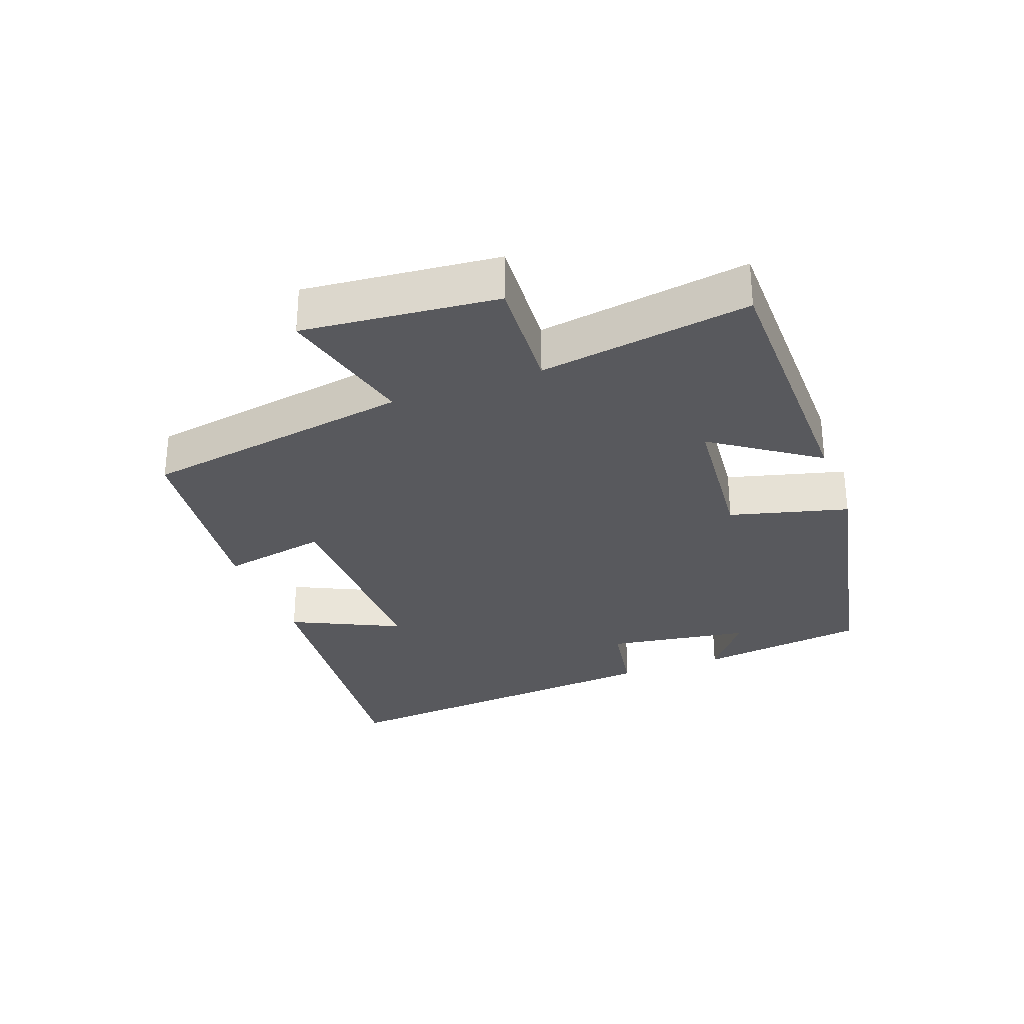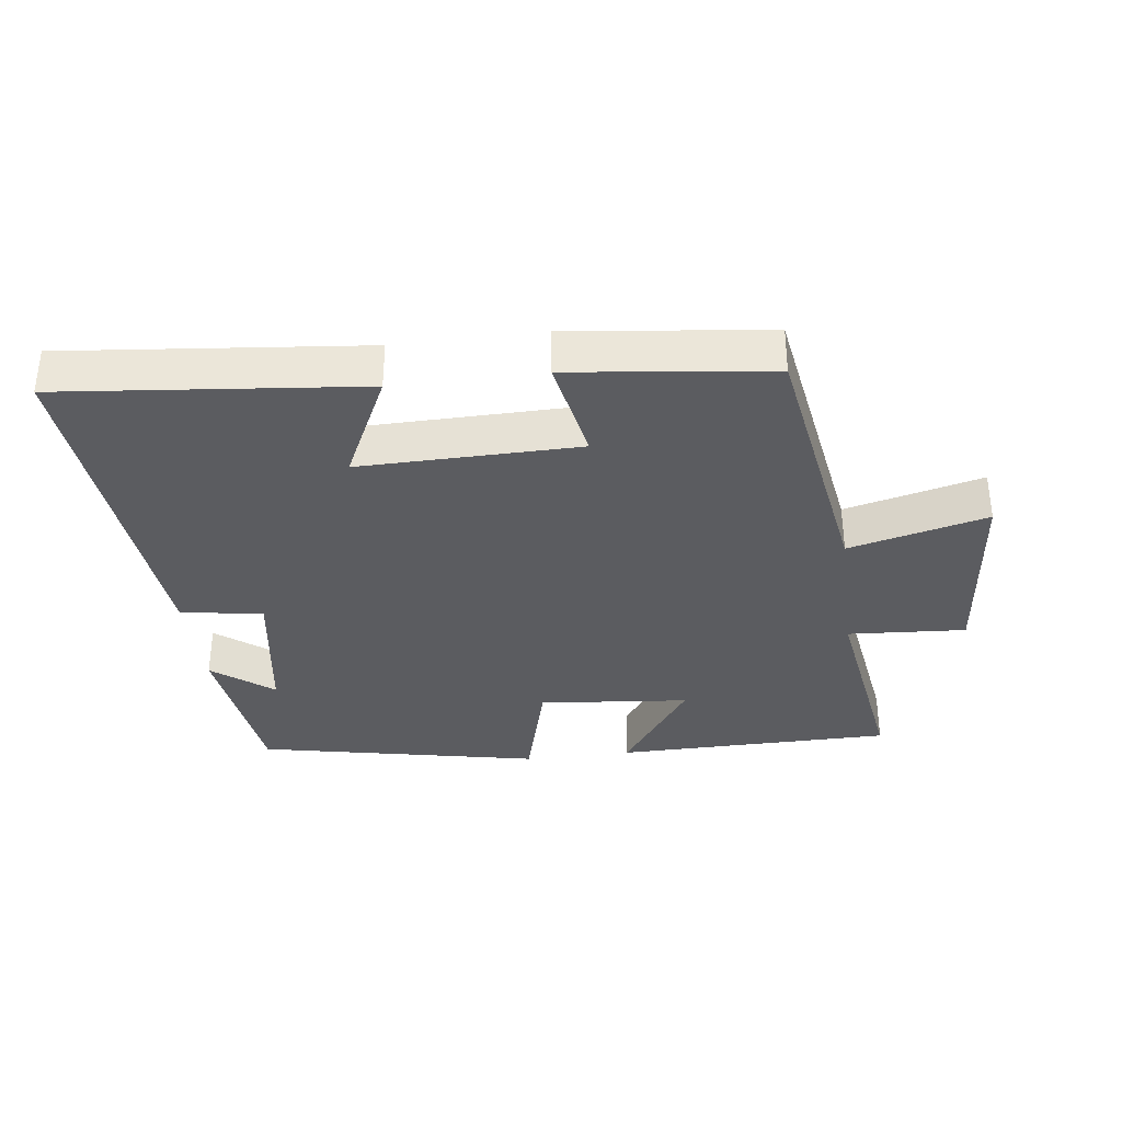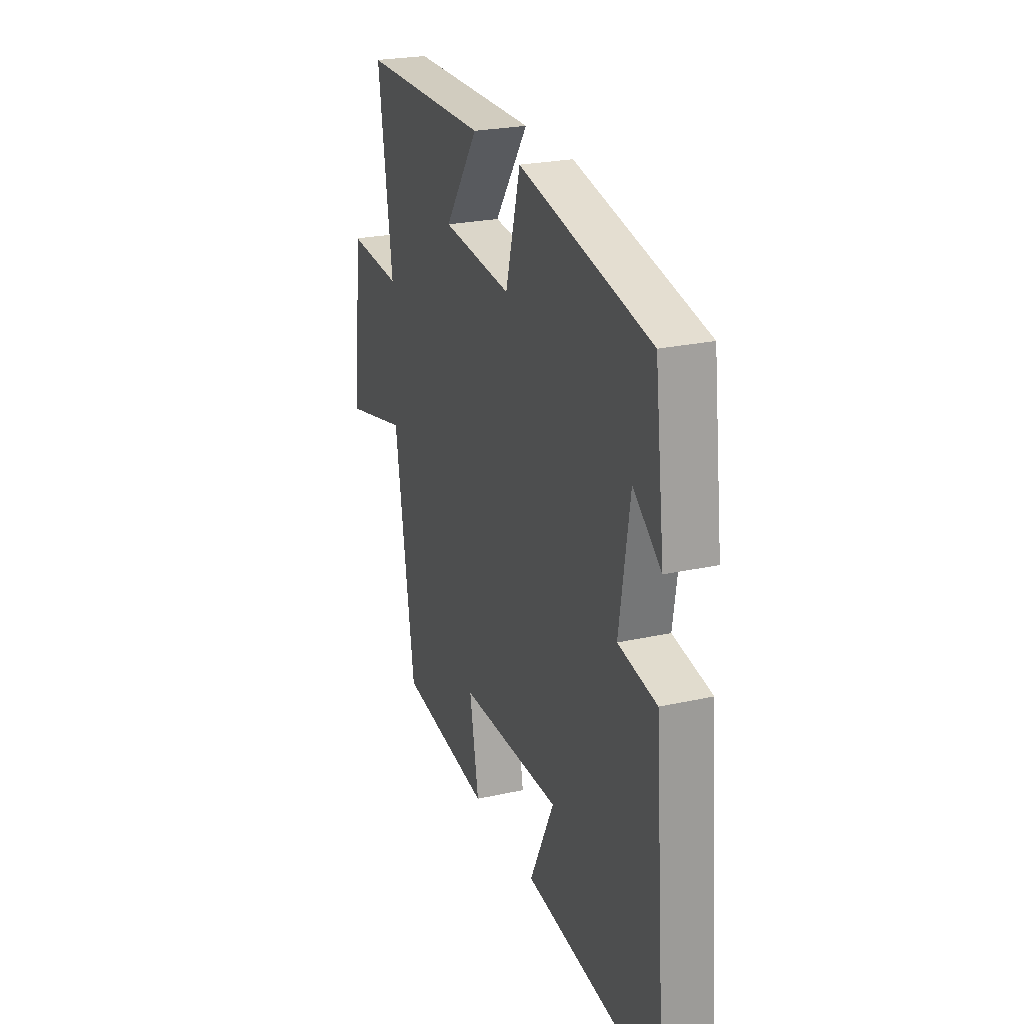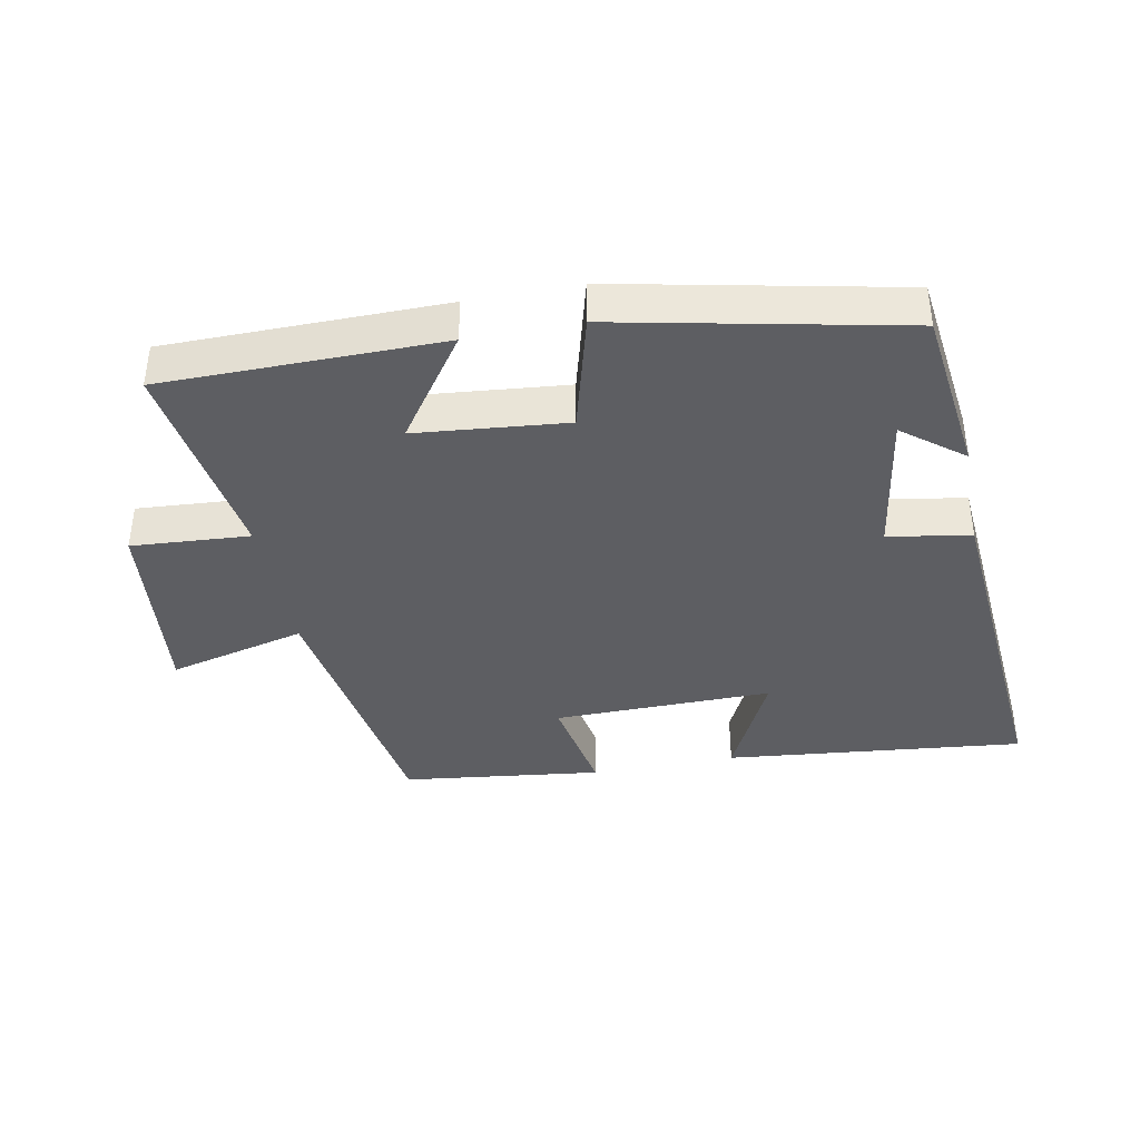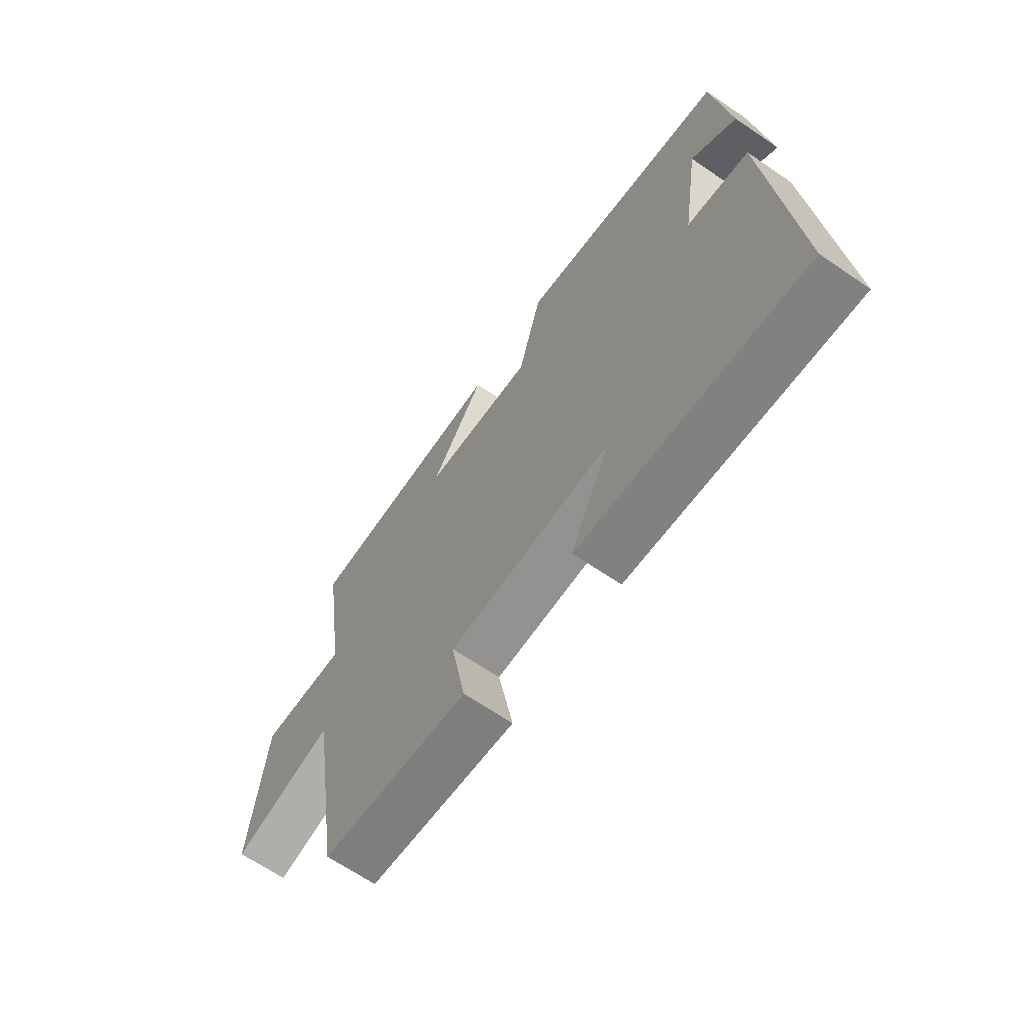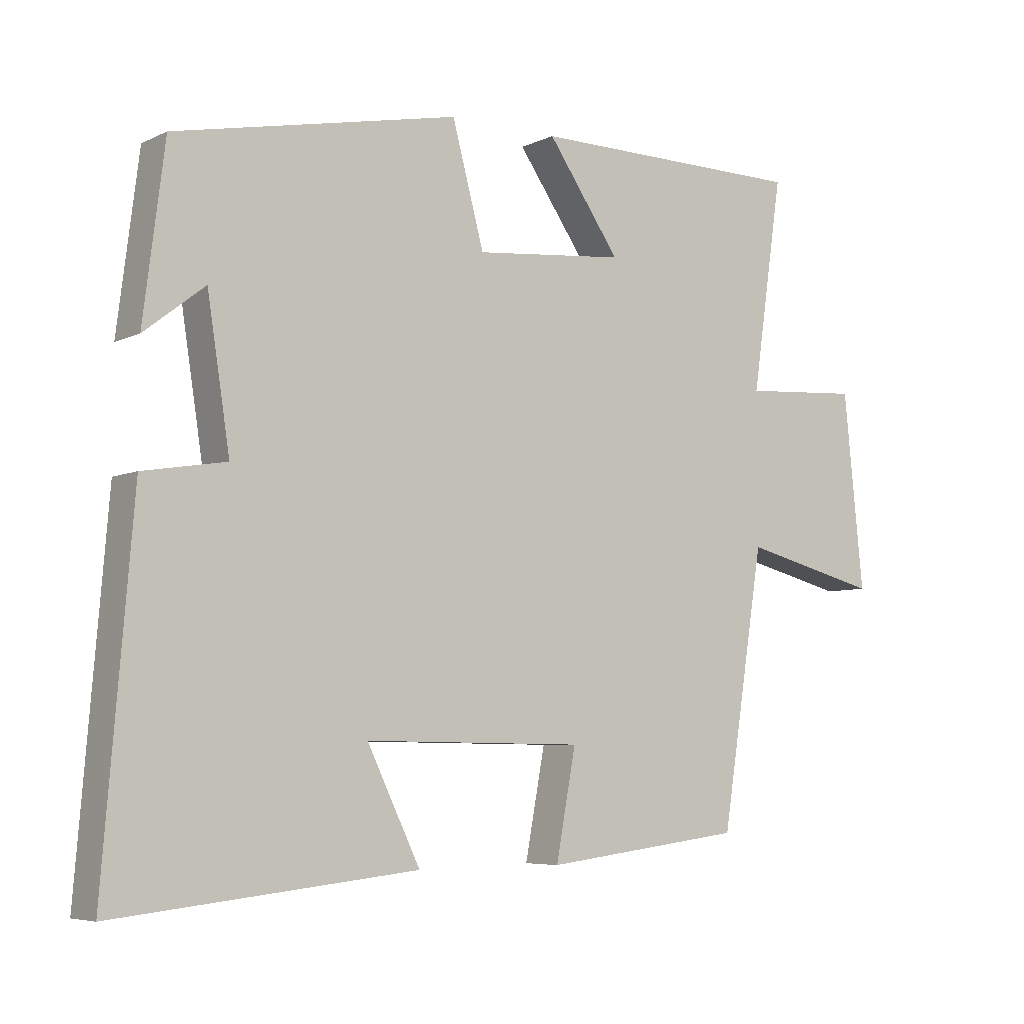
<metadata>
{"format":"obj","ext":"obj","renderer":"f3d","projection":"perspective","resolution":1024,"background":"white","views":[{"elev":-29.9,"azim":-69.4,"up":"+Y"},{"elev":-34.7,"azim":-172.6,"up":"+Y"},{"elev":24.5,"azim":69.9,"up":"+Z"},{"elev":-39.2,"azim":10.9,"up":"+Y"},{"elev":-65.8,"azim":55.5,"up":"+Z"},{"elev":-6.0,"azim":144.0,"up":"+Z"}]}
</metadata>
<code>
v 0.468 0.07 0.411
v 0.5 0.07 0.155
v 0.409 0.07 0.226
v 0.375 0.07 0.008
v 0.5 0.07 -0.013
v 0.544 0.07 -0.547
v 0.09 0.07 -0.5
v 0.17 0.07 -0.335
v -0.162 0.07 -0.339
v -0.132 0.07 -0.5
v -0.435 0.07 -0.463
v -0.5 0.07 -0.052
v -0.709 0.07 -0.104
v -0.679 0.07 0.19
v -0.5 0.07 0.178
v -0.547 0.07 0.497
v -0.126 0.07 0.5
v -0.236 0.07 0.343
v -0.008 0.07 0.321
v 0.04 0.07 0.5
v 0.468 0 0.411
v 0.5 0 0.155
v 0.409 0 0.226
v 0.375 0 0.008
v 0.5 0 -0.013
v 0.544 0 -0.547
v 0.09 0 -0.5
v 0.17 0 -0.335
v -0.162 0 -0.339
v -0.132 0 -0.5
v -0.435 0 -0.463
v -0.5 0 -0.052
v -0.709 0 -0.104
v -0.679 0 0.19
v -0.5 0 0.178
v -0.547 0 0.497
v -0.126 0 0.5
v -0.236 0 0.343
v -0.008 0 0.321
v 0.04 0 0.5
f 19 20 1
f 15 16 17 18
f 15 18 19
f 12 13 14 15
f 9 10 11 12
f 8 9 12 15
f 5 6 7 8
f 4 5 8
f 3 4 8 15
f 1 2 3
f 1 3 15 19
f 21 40 39
f 38 37 36 35
f 39 38 35
f 35 34 33 32
f 32 31 30 29
f 35 32 29 28
f 28 27 26 25
f 28 25 24
f 35 28 24 23
f 23 22 21
f 39 35 23 21
f 1 21 22 2
f 2 22 23 3
f 3 23 24 4
f 4 24 25 5
f 5 25 26 6
f 6 26 27 7
f 7 27 28 8
f 8 28 29 9
f 9 29 30 10
f 10 30 31 11
f 11 31 32 12
f 12 32 33 13
f 13 33 34 14
f 14 34 35 15
f 15 35 36 16
f 16 36 37 17
f 17 37 38 18
f 18 38 39 19
f 19 39 40 20
f 20 40 21 1

</code>
